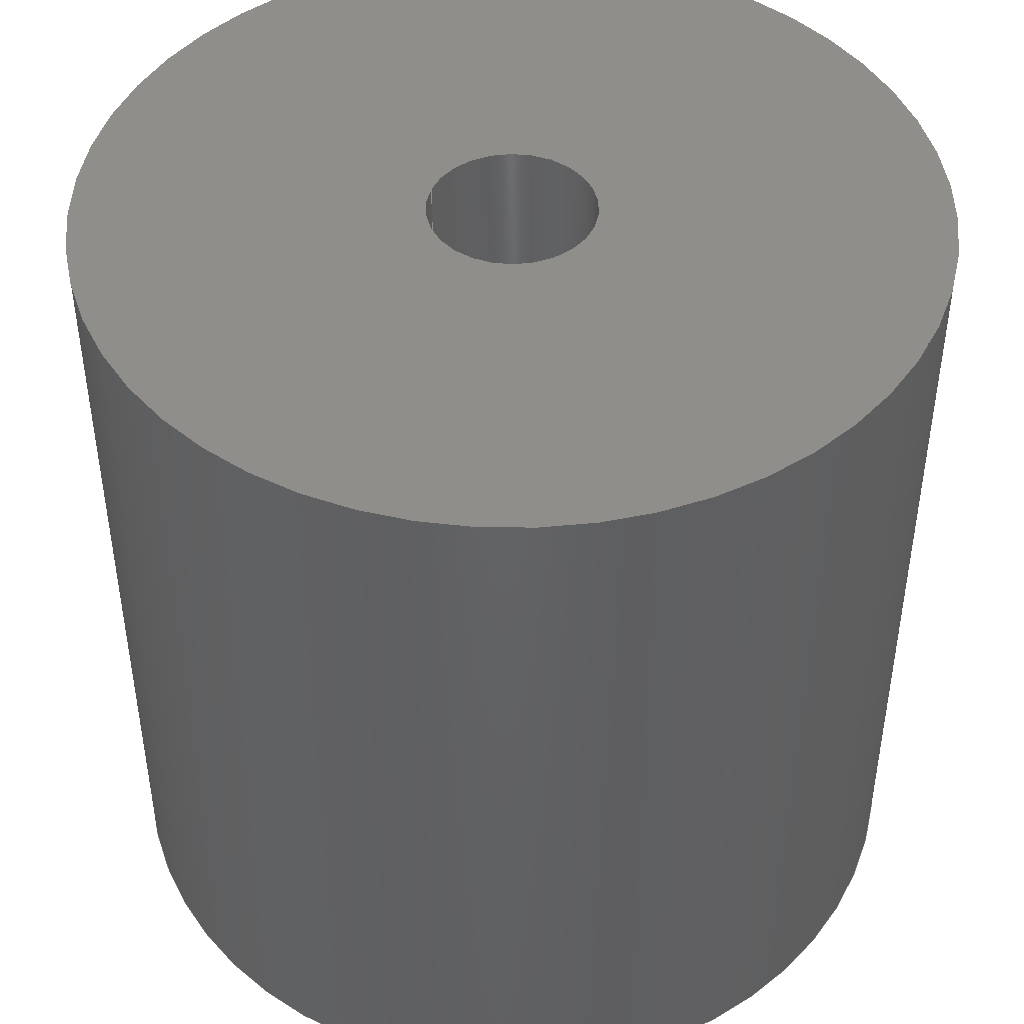
<metadata>
{"format":"step","ext":"step","renderer":"f3d","projection":"perspective","resolution":1024,"background":"white","views":[{"elev":45.8,"azim":-159.9,"up":"+Z"}]}
</metadata>
<code>
ISO-10303-21;
DATA;
#1 = MECHANICAL_DESIGN_GEOMETRIC_PRESENTATION_REPRESENTATION( ' ', ( #7, #8, #9, #10, #11, #12, #13, #14, #15, #16, #17, #18, #19, #20 ), #6 );
#2 = PRODUCT_DEFINITION_CONTEXT( '', #21, 'design' );
#3 = APPLICATION_PROTOCOL_DEFINITION( 'international standard', 'automotive_design', 2001, #21 );
#4 = PRODUCT_CATEGORY_RELATIONSHIP( 'NONE', 'NONE', #22, #23 );
#5 = SHAPE_DEFINITION_REPRESENTATION( #24, #25 );
#6 =  ( GEOMETRIC_REPRESENTATION_CONTEXT( 3 )GLOBAL_UNCERTAINTY_ASSIGNED_CONTEXT( ( #26 ) )GLOBAL_UNIT_ASSIGNED_CONTEXT( ( #27, #28, #29 ) )REPRESENTATION_CONTEXT( 'NONE', 'WORKSPACE' ) );
#7 = STYLED_ITEM( '', ( #30 ), #31 );
#8 = STYLED_ITEM( '', ( #32 ), #33 );
#9 = STYLED_ITEM( '', ( #34 ), #35 );
#10 = STYLED_ITEM( '', ( #36 ), #37 );
#11 = STYLED_ITEM( '', ( #38 ), #39 );
#12 = STYLED_ITEM( '', ( #40 ), #41 );
#13 = STYLED_ITEM( '', ( #42 ), #43 );
#14 = STYLED_ITEM( '', ( #44 ), #45 );
#15 = STYLED_ITEM( '', ( #46 ), #47 );
#16 = STYLED_ITEM( '', ( #48 ), #49 );
#17 = STYLED_ITEM( '', ( #50 ), #51 );
#18 = STYLED_ITEM( '', ( #52 ), #53 );
#19 = STYLED_ITEM( '', ( #54 ), #55 );
#20 = STYLED_ITEM( '', ( #56 ), #57 );
#21 = APPLICATION_CONTEXT( 'core data for automotive mechanical design processes' );
#22 = PRODUCT_CATEGORY( 'part', 'NONE' );
#23 = PRODUCT_RELATED_PRODUCT_CATEGORY( 'detail', ' ', ( #58 ) );
#24 = PRODUCT_DEFINITION_SHAPE( 'NONE', 'NONE', #59 );
#25 = ADVANCED_BREP_SHAPE_REPRESENTATION( 'Part 1', ( #60, #61 ), #6 );
#26 = UNCERTAINTY_MEASURE_WITH_UNIT( LENGTH_MEASURE( 1e-17 ), #27, '', '' );
#27 =  ( CONVERSION_BASED_UNIT( 'METRE', #62 )LENGTH_UNIT(  )NAMED_UNIT( #63 ) );
#28 =  ( NAMED_UNIT( #64 )PLANE_ANGLE_UNIT(  )SI_UNIT( $, .RADIAN. ) );
#29 =  ( NAMED_UNIT( #64 )SI_UNIT( $, .STERADIAN. )SOLID_ANGLE_UNIT(  ) );
#30 = PRESENTATION_STYLE_ASSIGNMENT( ( #65 ) );
#31 = ADVANCED_FACE( '', ( #66 ), #67, .T. );
#32 = PRESENTATION_STYLE_ASSIGNMENT( ( #68 ) );
#33 = ADVANCED_FACE( '', ( #69, #70 ), #71, .F. );
#34 = PRESENTATION_STYLE_ASSIGNMENT( ( #72 ) );
#35 = ADVANCED_FACE( '', ( #73, #74 ), #75, .F. );
#36 = PRESENTATION_STYLE_ASSIGNMENT( ( #76 ) );
#37 = ADVANCED_FACE( '', ( #77 ), #78, .T. );
#38 = PRESENTATION_STYLE_ASSIGNMENT( ( #79 ) );
#39 = ADVANCED_FACE( '', ( #80, #81 ), #82, .F. );
#40 = PRESENTATION_STYLE_ASSIGNMENT( ( #83 ) );
#41 = ADVANCED_FACE( '', ( #84, #85 ), #86, .F. );
#42 = PRESENTATION_STYLE_ASSIGNMENT( ( #87 ) );
#43 = ADVANCED_FACE( '', ( #88, #89 ), #90, .F. );
#44 = PRESENTATION_STYLE_ASSIGNMENT( ( #91 ) );
#45 = ADVANCED_FACE( '', ( #92, #93 ), #94, .F. );
#46 = PRESENTATION_STYLE_ASSIGNMENT( ( #95 ) );
#47 = ADVANCED_FACE( '', ( #96, #97 ), #98, .T. );
#48 = PRESENTATION_STYLE_ASSIGNMENT( ( #99 ) );
#49 = ADVANCED_FACE( '', ( #100 ), #101, .T. );
#50 = PRESENTATION_STYLE_ASSIGNMENT( ( #102 ) );
#51 = ADVANCED_FACE( '', ( #103, #104, #105, #106, #107, #108 ), #109, .F. );
#52 = PRESENTATION_STYLE_ASSIGNMENT( ( #110 ) );
#53 = ADVANCED_FACE( '', ( #111, #112 ), #113, .F. );
#54 = PRESENTATION_STYLE_ASSIGNMENT( ( #114 ) );
#55 = ADVANCED_FACE( '', ( #115 ), #116, .T. );
#56 = PRESENTATION_STYLE_ASSIGNMENT( ( #117 ) );
#57 = ADVANCED_FACE( '', ( #118, #119 ), #120, .T. );
#58 = PRODUCT( 'Part 1', 'Part 1', 'PART-Part 1-DESC', ( #121 ) );
#59 = PRODUCT_DEFINITION( 'NONE', 'NONE', #122, #2 );
#60 = MANIFOLD_SOLID_BREP( 'Part 1', #123 );
#61 = AXIS2_PLACEMENT_3D( '', #124, #125, #126 );
#62 = LENGTH_MEASURE_WITH_UNIT( LENGTH_MEASURE( 1 ), #127 );
#63 = DIMENSIONAL_EXPONENTS( 1, 0, 0, 0, 0, 0, 0 );
#64 = DIMENSIONAL_EXPONENTS( 0, 0, 0, 0, 0, 0, 0 );
#65 = SURFACE_STYLE_USAGE( .BOTH., #128 );
#66 = FACE_OUTER_BOUND( '', #129, .T. );
#67 = PLANE( '', #130 );
#68 = SURFACE_STYLE_USAGE( .BOTH., #131 );
#69 = FACE_OUTER_BOUND( '', #132, .T. );
#70 = FACE_OUTER_BOUND( '', #133, .T. );
#71 = CYLINDRICAL_SURFACE( '', #134, 0.001397 );
#72 = SURFACE_STYLE_USAGE( .BOTH., #135 );
#73 = FACE_BOUND( '', #136, .T. );
#74 = FACE_OUTER_BOUND( '', #137, .T. );
#75 = PLANE( '', #138 );
#76 = SURFACE_STYLE_USAGE( .BOTH., #139 );
#77 = FACE_OUTER_BOUND( '', #140, .T. );
#78 = PLANE( '', #141 );
#79 = SURFACE_STYLE_USAGE( .BOTH., #142 );
#80 = FACE_OUTER_BOUND( '', #143, .T. );
#81 = FACE_OUTER_BOUND( '', #144, .T. );
#82 = CYLINDRICAL_SURFACE( '', #145, 0.001397 );
#83 = SURFACE_STYLE_USAGE( .BOTH., #146 );
#84 = FACE_OUTER_BOUND( '', #147, .T. );
#85 = FACE_OUTER_BOUND( '', #148, .T. );
#86 = CYLINDRICAL_SURFACE( '', #149, 0.001397 );
#87 = SURFACE_STYLE_USAGE( .BOTH., #150 );
#88 = FACE_OUTER_BOUND( '', #151, .T. );
#89 = FACE_OUTER_BOUND( '', #152, .T. );
#90 = CYLINDRICAL_SURFACE( '', #153, 0.011 );
#91 = SURFACE_STYLE_USAGE( .BOTH., #154 );
#92 = FACE_OUTER_BOUND( '', #155, .T. );
#93 = FACE_OUTER_BOUND( '', #156, .T. );
#94 = CYLINDRICAL_SURFACE( '', #157, 0.001397 );
#95 = SURFACE_STYLE_USAGE( .BOTH., #158 );
#96 = FACE_OUTER_BOUND( '', #159, .T. );
#97 = FACE_OUTER_BOUND( '', #160, .T. );
#98 = CYLINDRICAL_SURFACE( '', #161, 0.0254 );
#99 = SURFACE_STYLE_USAGE( .BOTH., #162 );
#100 = FACE_OUTER_BOUND( '', #163, .T. );
#101 = PLANE( '', #164 );
#102 = SURFACE_STYLE_USAGE( .BOTH., #165 );
#103 = FACE_BOUND( '', #166, .T. );
#104 = FACE_BOUND( '', #167, .T. );
#105 = FACE_BOUND( '', #168, .T. );
#106 = FACE_BOUND( '', #169, .T. );
#107 = FACE_BOUND( '', #170, .T. );
#108 = FACE_OUTER_BOUND( '', #171, .T. );
#109 = PLANE( '', #172 );
#110 = SURFACE_STYLE_USAGE( .BOTH., #173 );
#111 = FACE_OUTER_BOUND( '', #174, .T. );
#112 = FACE_OUTER_BOUND( '', #175, .T. );
#113 = CYLINDRICAL_SURFACE( '', #176, 0.005 );
#114 = SURFACE_STYLE_USAGE( .BOTH., #177 );
#115 = FACE_OUTER_BOUND( '', #178, .T. );
#116 = PLANE( '', #179 );
#117 = SURFACE_STYLE_USAGE( .BOTH., #180 );
#118 = FACE_OUTER_BOUND( '', #181, .T. );
#119 = FACE_BOUND( '', #182, .T. );
#120 = PLANE( '', #183 );
#121 = PRODUCT_CONTEXT( '', #21, 'mechanical' );
#122 = PRODUCT_DEFINITION_FORMATION_WITH_SPECIFIED_SOURCE( ' ', 'NONE', #58, .NOT_KNOWN. );
#123 = CLOSED_SHELL( '', ( #33, #51, #47, #53, #57, #43, #35, #41, #55, #45, #37, #39, #31, #49 ) );
#124 = CARTESIAN_POINT( '', ( 0, 0, 0 ) );
#125 = DIRECTION( '', ( 0, 0, 1 ) );
#126 = DIRECTION( '', ( 1, 0, 0 ) );
#127 =  ( LENGTH_UNIT(  )NAMED_UNIT( #63 )SI_UNIT( $, .METRE. ) );
#128 = SURFACE_SIDE_STYLE( '', ( #184 ) );
#129 = EDGE_LOOP( '', ( #185 ) );
#130 = AXIS2_PLACEMENT_3D( '', #186, #187, #188 );
#131 = SURFACE_SIDE_STYLE( '', ( #189 ) );
#132 = EDGE_LOOP( '', ( #190 ) );
#133 = EDGE_LOOP( '', ( #191 ) );
#134 = AXIS2_PLACEMENT_3D( '', #192, #193, #194 );
#135 = SURFACE_SIDE_STYLE( '', ( #195 ) );
#136 = EDGE_LOOP( '', ( #196 ) );
#137 = EDGE_LOOP( '', ( #197 ) );
#138 = AXIS2_PLACEMENT_3D( '', #198, #199, #200 );
#139 = SURFACE_SIDE_STYLE( '', ( #201 ) );
#140 = EDGE_LOOP( '', ( #202 ) );
#141 = AXIS2_PLACEMENT_3D( '', #203, #204, #205 );
#142 = SURFACE_SIDE_STYLE( '', ( #206 ) );
#143 = EDGE_LOOP( '', ( #207 ) );
#144 = EDGE_LOOP( '', ( #208 ) );
#145 = AXIS2_PLACEMENT_3D( '', #209, #210, #211 );
#146 = SURFACE_SIDE_STYLE( '', ( #212 ) );
#147 = EDGE_LOOP( '', ( #213 ) );
#148 = EDGE_LOOP( '', ( #214 ) );
#149 = AXIS2_PLACEMENT_3D( '', #215, #216, #217 );
#150 = SURFACE_SIDE_STYLE( '', ( #218 ) );
#151 = EDGE_LOOP( '', ( #219 ) );
#152 = EDGE_LOOP( '', ( #220 ) );
#153 = AXIS2_PLACEMENT_3D( '', #221, #222, #223 );
#154 = SURFACE_SIDE_STYLE( '', ( #224 ) );
#155 = EDGE_LOOP( '', ( #225 ) );
#156 = EDGE_LOOP( '', ( #226 ) );
#157 = AXIS2_PLACEMENT_3D( '', #227, #228, #229 );
#158 = SURFACE_SIDE_STYLE( '', ( #230 ) );
#159 = EDGE_LOOP( '', ( #231 ) );
#160 = EDGE_LOOP( '', ( #232 ) );
#161 = AXIS2_PLACEMENT_3D( '', #233, #234, #235 );
#162 = SURFACE_SIDE_STYLE( '', ( #236 ) );
#163 = EDGE_LOOP( '', ( #237 ) );
#164 = AXIS2_PLACEMENT_3D( '', #238, #239, #240 );
#165 = SURFACE_SIDE_STYLE( '', ( #241 ) );
#166 = EDGE_LOOP( '', ( #242 ) );
#167 = EDGE_LOOP( '', ( #243 ) );
#168 = EDGE_LOOP( '', ( #244 ) );
#169 = EDGE_LOOP( '', ( #245 ) );
#170 = EDGE_LOOP( '', ( #246 ) );
#171 = EDGE_LOOP( '', ( #247 ) );
#172 = AXIS2_PLACEMENT_3D( '', #248, #249, #250 );
#173 = SURFACE_SIDE_STYLE( '', ( #251 ) );
#174 = EDGE_LOOP( '', ( #252 ) );
#175 = EDGE_LOOP( '', ( #253 ) );
#176 = AXIS2_PLACEMENT_3D( '', #254, #255, #256 );
#177 = SURFACE_SIDE_STYLE( '', ( #257 ) );
#178 = EDGE_LOOP( '', ( #258 ) );
#179 = AXIS2_PLACEMENT_3D( '', #259, #260, #261 );
#180 = SURFACE_SIDE_STYLE( '', ( #262 ) );
#181 = EDGE_LOOP( '', ( #263 ) );
#182 = EDGE_LOOP( '', ( #264 ) );
#183 = AXIS2_PLACEMENT_3D( '', #265, #266, #267 );
#184 = SURFACE_STYLE_FILL_AREA( #268 );
#185 = ORIENTED_EDGE( '', *, *, #269, .T. );
#186 = CARTESIAN_POINT( '', ( 0, 0, 0.0254 ) );
#187 = DIRECTION( '', ( 0, 0, -1 ) );
#188 = DIRECTION( '', ( 1, 0, 0 ) );
#189 = SURFACE_STYLE_FILL_AREA( #270 );
#190 = ORIENTED_EDGE( '', *, *, #271, .F. );
#191 = ORIENTED_EDGE( '', *, *, #272, .T. );
#192 = CARTESIAN_POINT( '', ( -2.939e-20, -0.01524, 0.0254 ) );
#193 = DIRECTION( '', ( -0, -0, 1 ) );
#194 = DIRECTION( '', ( -1, 0, 0 ) );
#195 = SURFACE_STYLE_FILL_AREA( #273 );
#196 = ORIENTED_EDGE( '', *, *, #274, .T. );
#197 = ORIENTED_EDGE( '', *, *, #275, .F. );
#198 = CARTESIAN_POINT( '', ( 0, 0, 0.0254 ) );
#199 = DIRECTION( '', ( 0, 0, 1 ) );
#200 = DIRECTION( '', ( 1, 0, 0 ) );
#201 = SURFACE_STYLE_FILL_AREA( #276 );
#202 = ORIENTED_EDGE( '', *, *, #277, .T. );
#203 = CARTESIAN_POINT( '', ( 0, 0, 0.0254 ) );
#204 = DIRECTION( '', ( 0, 0, -1 ) );
#205 = DIRECTION( '', ( 1, 0, 0 ) );
#206 = SURFACE_STYLE_FILL_AREA( #278 );
#207 = ORIENTED_EDGE( '', *, *, #269, .F. );
#208 = ORIENTED_EDGE( '', *, *, #279, .T. );
#209 = CARTESIAN_POINT( '', ( 0.01524, -2.939e-20, 0.0254 ) );
#210 = DIRECTION( '', ( -0, -0, 1 ) );
#211 = DIRECTION( '', ( -1, 0, 0 ) );
#212 = SURFACE_STYLE_FILL_AREA( #280 );
#213 = ORIENTED_EDGE( '', *, *, #281, .F. );
#214 = ORIENTED_EDGE( '', *, *, #282, .T. );
#215 = CARTESIAN_POINT( '', ( -0.01524, 0, 0.0254 ) );
#216 = DIRECTION( '', ( -0, -0, 1 ) );
#217 = DIRECTION( '', ( -1, 0, 0 ) );
#218 = SURFACE_STYLE_FILL_AREA( #283 );
#219 = ORIENTED_EDGE( '', *, *, #275, .T. );
#220 = ORIENTED_EDGE( '', *, *, #284, .F. );
#221 = CARTESIAN_POINT( '', ( 0, 0, 0.0254 ) );
#222 = DIRECTION( '', ( -0, -0, 1 ) );
#223 = DIRECTION( '', ( -1, 0, 0 ) );
#224 = SURFACE_STYLE_FILL_AREA( #285 );
#225 = ORIENTED_EDGE( '', *, *, #277, .F. );
#226 = ORIENTED_EDGE( '', *, *, #286, .T. );
#227 = CARTESIAN_POINT( '', ( 0, 0.01524, 0.0254 ) );
#228 = DIRECTION( '', ( -0, -0, 1 ) );
#229 = DIRECTION( '', ( -1, 0, 0 ) );
#230 = SURFACE_STYLE_FILL_AREA( #287 );
#231 = ORIENTED_EDGE( '', *, *, #288, .F. );
#232 = ORIENTED_EDGE( '', *, *, #289, .T. );
#233 = CARTESIAN_POINT( '', ( 0, 0, 0.05 ) );
#234 = DIRECTION( '', ( -0, -0, 1 ) );
#235 = DIRECTION( '', ( -1, 0, 0 ) );
#236 = SURFACE_STYLE_FILL_AREA( #290 );
#237 = ORIENTED_EDGE( '', *, *, #271, .T. );
#238 = CARTESIAN_POINT( '', ( 0, 0, 0.0254 ) );
#239 = DIRECTION( '', ( 0, 0, -1 ) );
#240 = DIRECTION( '', ( 1, 0, 0 ) );
#241 = SURFACE_STYLE_FILL_AREA( #291 );
#242 = ORIENTED_EDGE( '', *, *, #272, .F. );
#243 = ORIENTED_EDGE( '', *, *, #279, .F. );
#244 = ORIENTED_EDGE( '', *, *, #286, .F. );
#245 = ORIENTED_EDGE( '', *, *, #282, .F. );
#246 = ORIENTED_EDGE( '', *, *, #284, .T. );
#247 = ORIENTED_EDGE( '', *, *, #289, .F. );
#248 = CARTESIAN_POINT( '', ( 0, 0, 0 ) );
#249 = DIRECTION( '', ( 0, 0, 1 ) );
#250 = DIRECTION( '', ( 1, 0, 0 ) );
#251 = SURFACE_STYLE_FILL_AREA( #292 );
#252 = ORIENTED_EDGE( '', *, *, #274, .F. );
#253 = ORIENTED_EDGE( '', *, *, #293, .T. );
#254 = CARTESIAN_POINT( '', ( 0, 0, 0.05 ) );
#255 = DIRECTION( '', ( -0, -0, 1 ) );
#256 = DIRECTION( '', ( -1, 0, 0 ) );
#257 = SURFACE_STYLE_FILL_AREA( #294 );
#258 = ORIENTED_EDGE( '', *, *, #281, .T. );
#259 = CARTESIAN_POINT( '', ( 0, 0, 0.0254 ) );
#260 = DIRECTION( '', ( 0, 0, -1 ) );
#261 = DIRECTION( '', ( 1, 0, 0 ) );
#262 = SURFACE_STYLE_FILL_AREA( #295 );
#263 = ORIENTED_EDGE( '', *, *, #288, .T. );
#264 = ORIENTED_EDGE( '', *, *, #293, .F. );
#265 = CARTESIAN_POINT( '', ( 0, 0, 0.05 ) );
#266 = DIRECTION( '', ( 0, 0, 1 ) );
#267 = DIRECTION( '', ( 1, 0, 0 ) );
#268 = FILL_AREA_STYLE( '', ( #296 ) );
#269 = EDGE_CURVE( '', #297, #297, #298, .T. );
#270 = FILL_AREA_STYLE( '', ( #299 ) );
#271 = EDGE_CURVE( '', #300, #300, #301, .T. );
#272 = EDGE_CURVE( '', #302, #302, #303, .T. );
#273 = FILL_AREA_STYLE( '', ( #304 ) );
#274 = EDGE_CURVE( '', #305, #305, #306, .T. );
#275 = EDGE_CURVE( '', #307, #307, #308, .T. );
#276 = FILL_AREA_STYLE( '', ( #309 ) );
#277 = EDGE_CURVE( '', #310, #310, #311, .T. );
#278 = FILL_AREA_STYLE( '', ( #312 ) );
#279 = EDGE_CURVE( '', #313, #313, #314, .T. );
#280 = FILL_AREA_STYLE( '', ( #315 ) );
#281 = EDGE_CURVE( '', #316, #316, #317, .T. );
#282 = EDGE_CURVE( '', #318, #318, #319, .T. );
#283 = FILL_AREA_STYLE( '', ( #320 ) );
#284 = EDGE_CURVE( '', #321, #321, #322, .T. );
#285 = FILL_AREA_STYLE( '', ( #323 ) );
#286 = EDGE_CURVE( '', #324, #324, #325, .T. );
#287 = FILL_AREA_STYLE( '', ( #326 ) );
#288 = EDGE_CURVE( '', #327, #327, #328, .T. );
#289 = EDGE_CURVE( '', #329, #329, #330, .T. );
#290 = FILL_AREA_STYLE( '', ( #331 ) );
#291 = FILL_AREA_STYLE( '', ( #332 ) );
#292 = FILL_AREA_STYLE( '', ( #333 ) );
#293 = EDGE_CURVE( '', #334, #334, #335, .T. );
#294 = FILL_AREA_STYLE( '', ( #336 ) );
#295 = FILL_AREA_STYLE( '', ( #337 ) );
#296 = FILL_AREA_STYLE_COLOUR( '', #338 );
#297 = VERTEX_POINT( '', #339 );
#298 = CIRCLE( '', #340, 0.001397 );
#299 = FILL_AREA_STYLE_COLOUR( '', #341 );
#300 = VERTEX_POINT( '', #342 );
#301 = CIRCLE( '', #343, 0.001397 );
#302 = VERTEX_POINT( '', #344 );
#303 = CIRCLE( '', #345, 0.001397 );
#304 = FILL_AREA_STYLE_COLOUR( '', #346 );
#305 = VERTEX_POINT( '', #347 );
#306 = CIRCLE( '', #348, 0.005 );
#307 = VERTEX_POINT( '', #349 );
#308 = CIRCLE( '', #350, 0.011 );
#309 = FILL_AREA_STYLE_COLOUR( '', #351 );
#310 = VERTEX_POINT( '', #352 );
#311 = CIRCLE( '', #353, 0.001397 );
#312 = FILL_AREA_STYLE_COLOUR( '', #354 );
#313 = VERTEX_POINT( '', #355 );
#314 = CIRCLE( '', #356, 0.001397 );
#315 = FILL_AREA_STYLE_COLOUR( '', #357 );
#316 = VERTEX_POINT( '', #358 );
#317 = CIRCLE( '', #359, 0.001397 );
#318 = VERTEX_POINT( '', #360 );
#319 = CIRCLE( '', #361, 0.001397 );
#320 = FILL_AREA_STYLE_COLOUR( '', #362 );
#321 = VERTEX_POINT( '', #363 );
#322 = CIRCLE( '', #364, 0.011 );
#323 = FILL_AREA_STYLE_COLOUR( '', #365 );
#324 = VERTEX_POINT( '', #366 );
#325 = CIRCLE( '', #367, 0.001397 );
#326 = FILL_AREA_STYLE_COLOUR( '', #368 );
#327 = VERTEX_POINT( '', #369 );
#328 = CIRCLE( '', #370, 0.0254 );
#329 = VERTEX_POINT( '', #371 );
#330 = CIRCLE( '', #372, 0.0254 );
#331 = FILL_AREA_STYLE_COLOUR( '', #373 );
#332 = FILL_AREA_STYLE_COLOUR( '', #374 );
#333 = FILL_AREA_STYLE_COLOUR( '', #375 );
#334 = VERTEX_POINT( '', #376 );
#335 = CIRCLE( '', #377, 0.005 );
#336 = FILL_AREA_STYLE_COLOUR( '', #378 );
#337 = FILL_AREA_STYLE_COLOUR( '', #379 );
#338 = COLOUR_RGB( '', 0.6039, 0.6471, 0.6863 );
#339 = CARTESIAN_POINT( '', ( 0.01664, -2.939e-20, 0.0254 ) );
#340 = AXIS2_PLACEMENT_3D( '', #380, #381, #382 );
#341 = COLOUR_RGB( '', 0.6039, 0.6471, 0.6863 );
#342 = CARTESIAN_POINT( '', ( 0.001397, -0.01524, 0.0254 ) );
#343 = AXIS2_PLACEMENT_3D( '', #383, #384, #385 );
#344 = CARTESIAN_POINT( '', ( 0.001397, -0.01524, 0 ) );
#345 = AXIS2_PLACEMENT_3D( '', #386, #387, #388 );
#346 = COLOUR_RGB( '', 0.6039, 0.6471, 0.6863 );
#347 = CARTESIAN_POINT( '', ( 0.005, 0, 0.0254 ) );
#348 = AXIS2_PLACEMENT_3D( '', #389, #390, #391 );
#349 = CARTESIAN_POINT( '', ( 0.011, 0, 0.0254 ) );
#350 = AXIS2_PLACEMENT_3D( '', #392, #393, #394 );
#351 = COLOUR_RGB( '', 0.6039, 0.6471, 0.6863 );
#352 = CARTESIAN_POINT( '', ( 0.001397, 0.01524, 0.0254 ) );
#353 = AXIS2_PLACEMENT_3D( '', #395, #396, #397 );
#354 = COLOUR_RGB( '', 0.6039, 0.6471, 0.6863 );
#355 = CARTESIAN_POINT( '', ( 0.01664, -2.939e-20, 0 ) );
#356 = AXIS2_PLACEMENT_3D( '', #398, #399, #400 );
#357 = COLOUR_RGB( '', 0.6039, 0.6471, 0.6863 );
#358 = CARTESIAN_POINT( '', ( -0.01384, 0, 0.0254 ) );
#359 = AXIS2_PLACEMENT_3D( '', #401, #402, #403 );
#360 = CARTESIAN_POINT( '', ( -0.01384, 0, 0 ) );
#361 = AXIS2_PLACEMENT_3D( '', #404, #405, #406 );
#362 = COLOUR_RGB( '', 0.6039, 0.6471, 0.6863 );
#363 = CARTESIAN_POINT( '', ( 0.011, 0, 0 ) );
#364 = AXIS2_PLACEMENT_3D( '', #407, #408, #409 );
#365 = COLOUR_RGB( '', 0.6039, 0.6471, 0.6863 );
#366 = CARTESIAN_POINT( '', ( 0.001397, 0.01524, 0 ) );
#367 = AXIS2_PLACEMENT_3D( '', #410, #411, #412 );
#368 = COLOUR_RGB( '', 0.6039, 0.6471, 0.6863 );
#369 = CARTESIAN_POINT( '', ( 0.0254, 0, 0.05 ) );
#370 = AXIS2_PLACEMENT_3D( '', #413, #414, #415 );
#371 = CARTESIAN_POINT( '', ( 0.0254, 0, 0 ) );
#372 = AXIS2_PLACEMENT_3D( '', #416, #417, #418 );
#373 = COLOUR_RGB( '', 0.6039, 0.6471, 0.6863 );
#374 = COLOUR_RGB( '', 0.6039, 0.6471, 0.6863 );
#375 = COLOUR_RGB( '', 0.6039, 0.6471, 0.6863 );
#376 = CARTESIAN_POINT( '', ( 0.005, 0, 0.05 ) );
#377 = AXIS2_PLACEMENT_3D( '', #419, #420, #421 );
#378 = COLOUR_RGB( '', 0.6039, 0.6471, 0.6863 );
#379 = COLOUR_RGB( '', 0.6039, 0.6471, 0.6863 );
#380 = CARTESIAN_POINT( '', ( 0.01524, -2.939e-20, 0.0254 ) );
#381 = DIRECTION( '', ( 0, 0, -1 ) );
#382 = DIRECTION( '', ( 1, 0, 0 ) );
#383 = CARTESIAN_POINT( '', ( -2.939e-20, -0.01524, 0.0254 ) );
#384 = DIRECTION( '', ( 0, 0, -1 ) );
#385 = DIRECTION( '', ( 1, 0, 0 ) );
#386 = CARTESIAN_POINT( '', ( -2.939e-20, -0.01524, 0 ) );
#387 = DIRECTION( '', ( 0, 0, -1 ) );
#388 = DIRECTION( '', ( 1, 0, 0 ) );
#389 = CARTESIAN_POINT( '', ( 0, 0, 0.0254 ) );
#390 = DIRECTION( '', ( 0, 0, 1 ) );
#391 = DIRECTION( '', ( 1, 0, 0 ) );
#392 = CARTESIAN_POINT( '', ( 0, 0, 0.0254 ) );
#393 = DIRECTION( '', ( 0, 0, 1 ) );
#394 = DIRECTION( '', ( 1, 0, 0 ) );
#395 = CARTESIAN_POINT( '', ( 0, 0.01524, 0.0254 ) );
#396 = DIRECTION( '', ( 0, 0, -1 ) );
#397 = DIRECTION( '', ( 1, 0, 0 ) );
#398 = CARTESIAN_POINT( '', ( 0.01524, -2.939e-20, 0 ) );
#399 = DIRECTION( '', ( 0, 0, -1 ) );
#400 = DIRECTION( '', ( 1, 0, 0 ) );
#401 = CARTESIAN_POINT( '', ( -0.01524, 0, 0.0254 ) );
#402 = DIRECTION( '', ( 0, 0, -1 ) );
#403 = DIRECTION( '', ( 1, 0, 0 ) );
#404 = CARTESIAN_POINT( '', ( -0.01524, 0, 0 ) );
#405 = DIRECTION( '', ( 0, 0, -1 ) );
#406 = DIRECTION( '', ( 1, 0, 0 ) );
#407 = CARTESIAN_POINT( '', ( 0, 0, 0 ) );
#408 = DIRECTION( '', ( 0, 0, 1 ) );
#409 = DIRECTION( '', ( 1, 0, 0 ) );
#410 = CARTESIAN_POINT( '', ( 0, 0.01524, 0 ) );
#411 = DIRECTION( '', ( 0, 0, -1 ) );
#412 = DIRECTION( '', ( 1, 0, 0 ) );
#413 = CARTESIAN_POINT( '', ( 0, 0, 0.05 ) );
#414 = DIRECTION( '', ( 0, 0, 1 ) );
#415 = DIRECTION( '', ( 1, 0, 0 ) );
#416 = CARTESIAN_POINT( '', ( 0, 0, 0 ) );
#417 = DIRECTION( '', ( 0, 0, 1 ) );
#418 = DIRECTION( '', ( 1, 0, 0 ) );
#419 = CARTESIAN_POINT( '', ( 0, 0, 0.05 ) );
#420 = DIRECTION( '', ( 0, 0, 1 ) );
#421 = DIRECTION( '', ( 1, 0, 0 ) );
ENDSEC;
END-ISO-10303-21;

</code>
